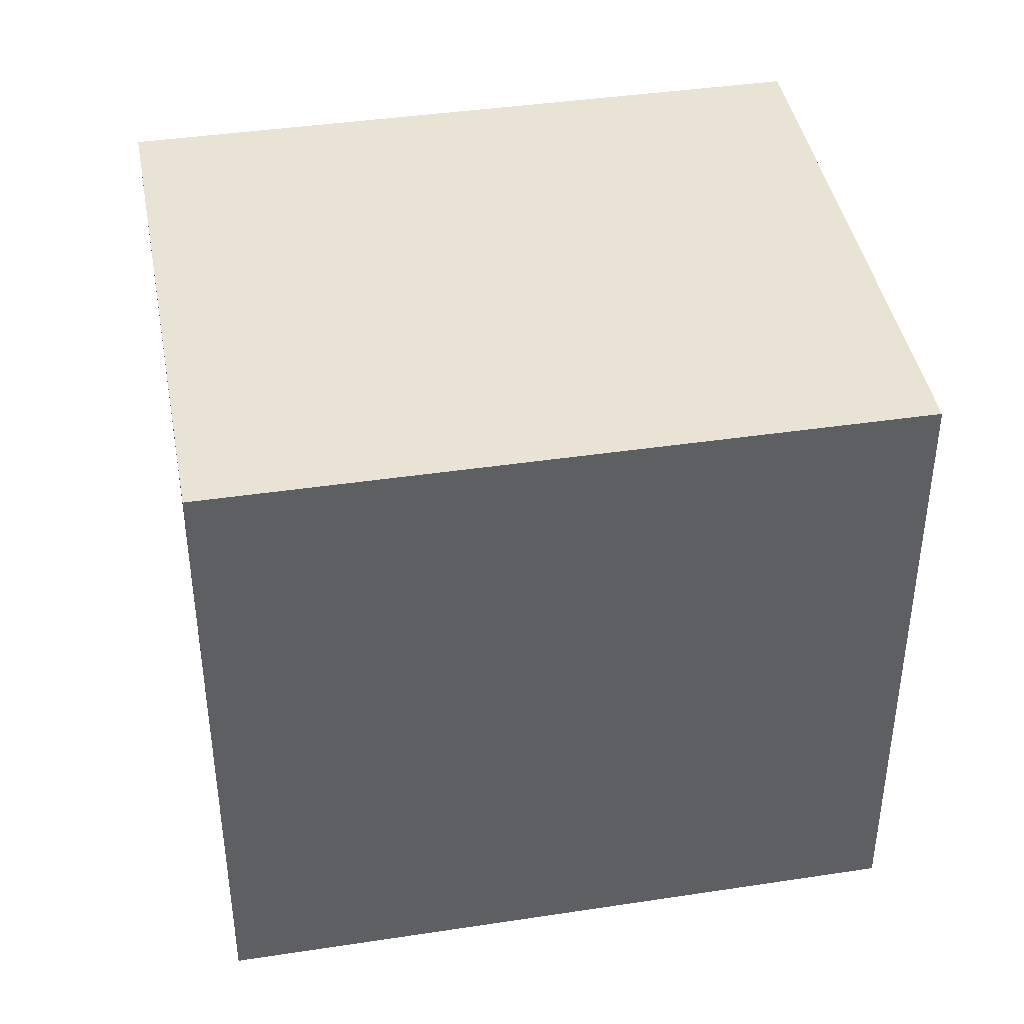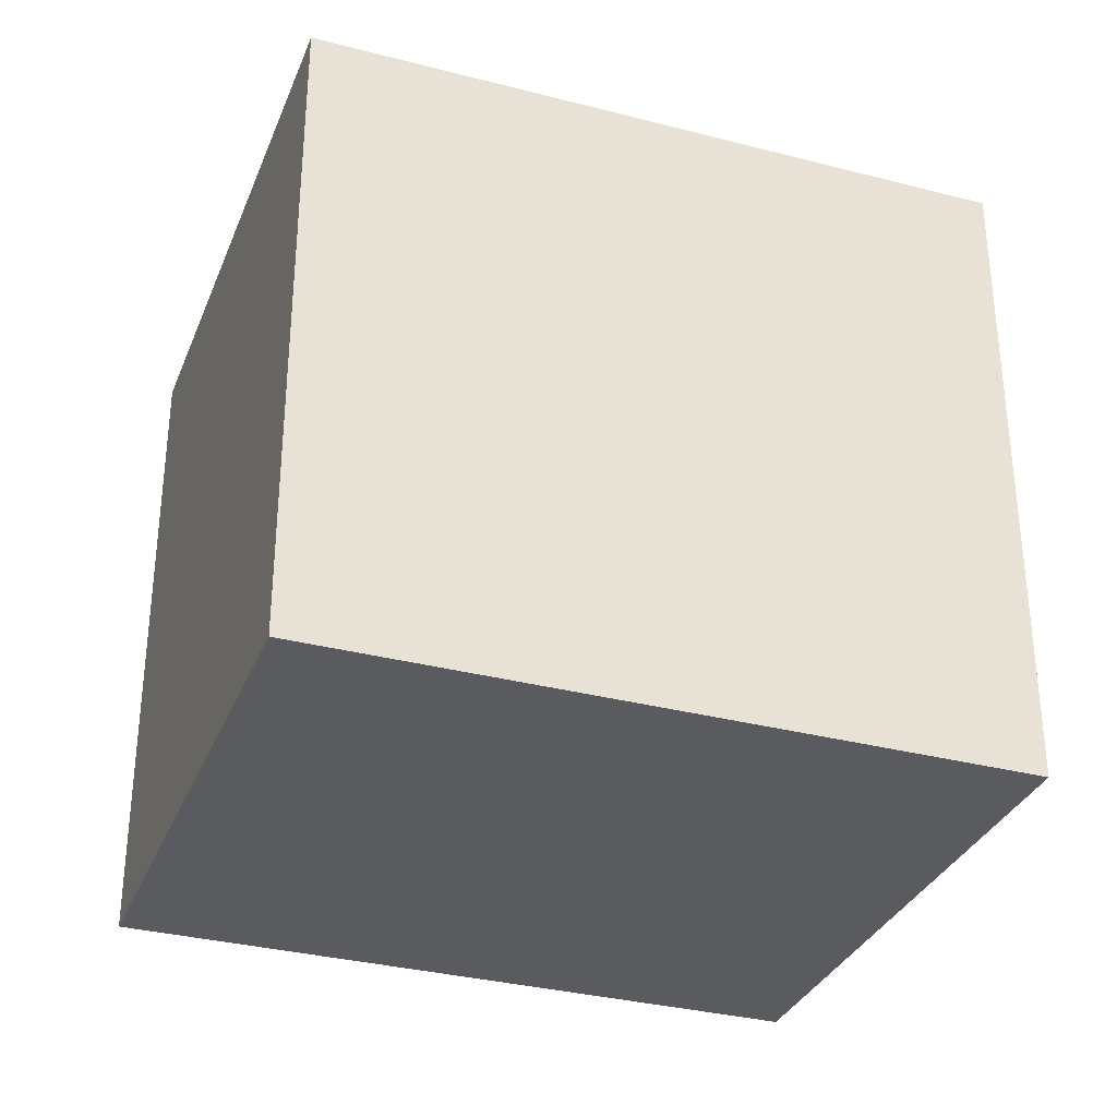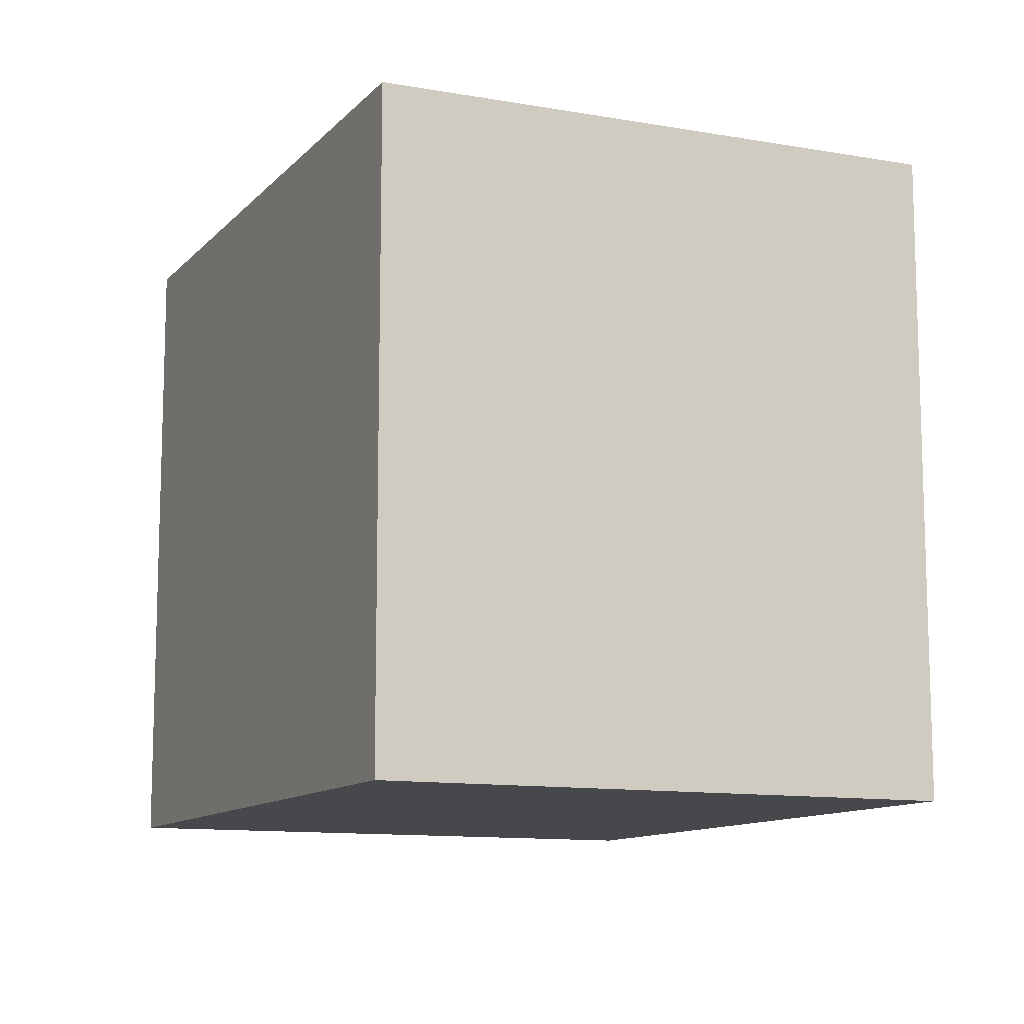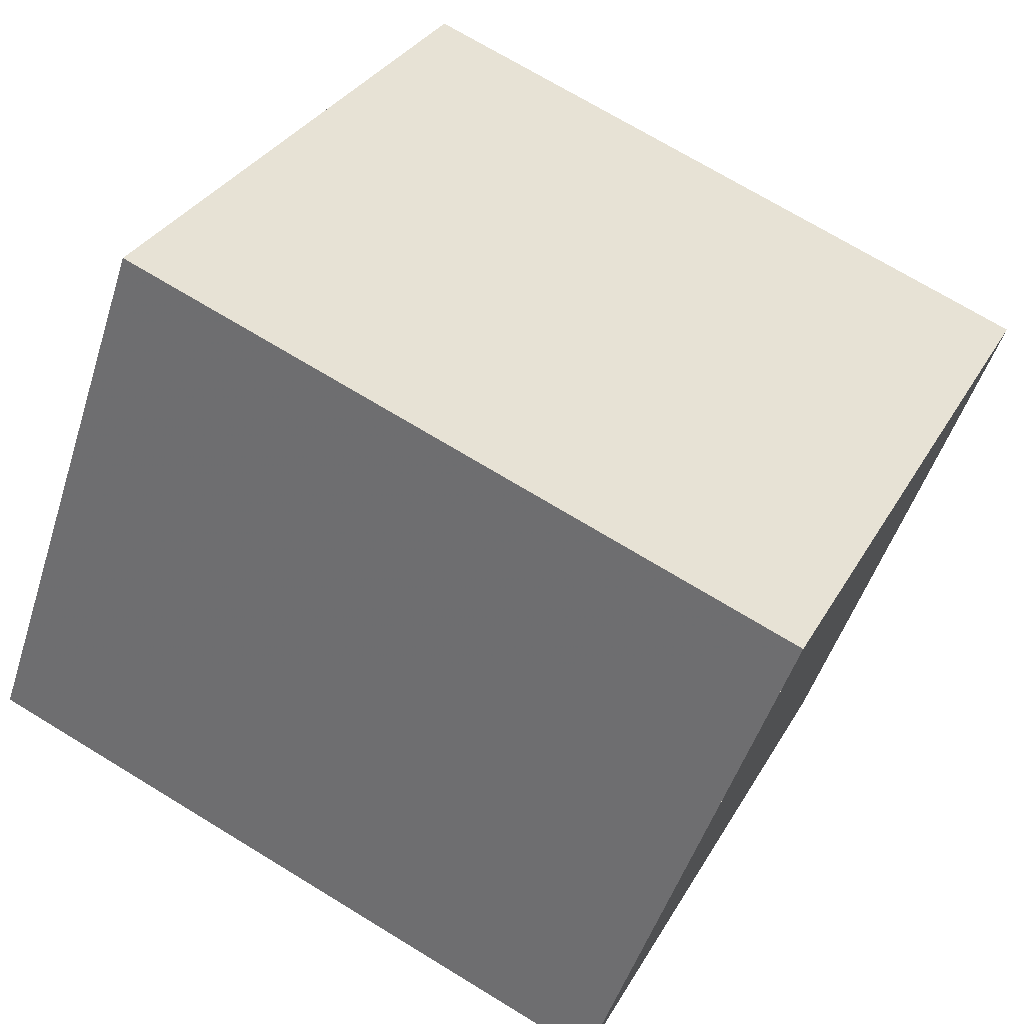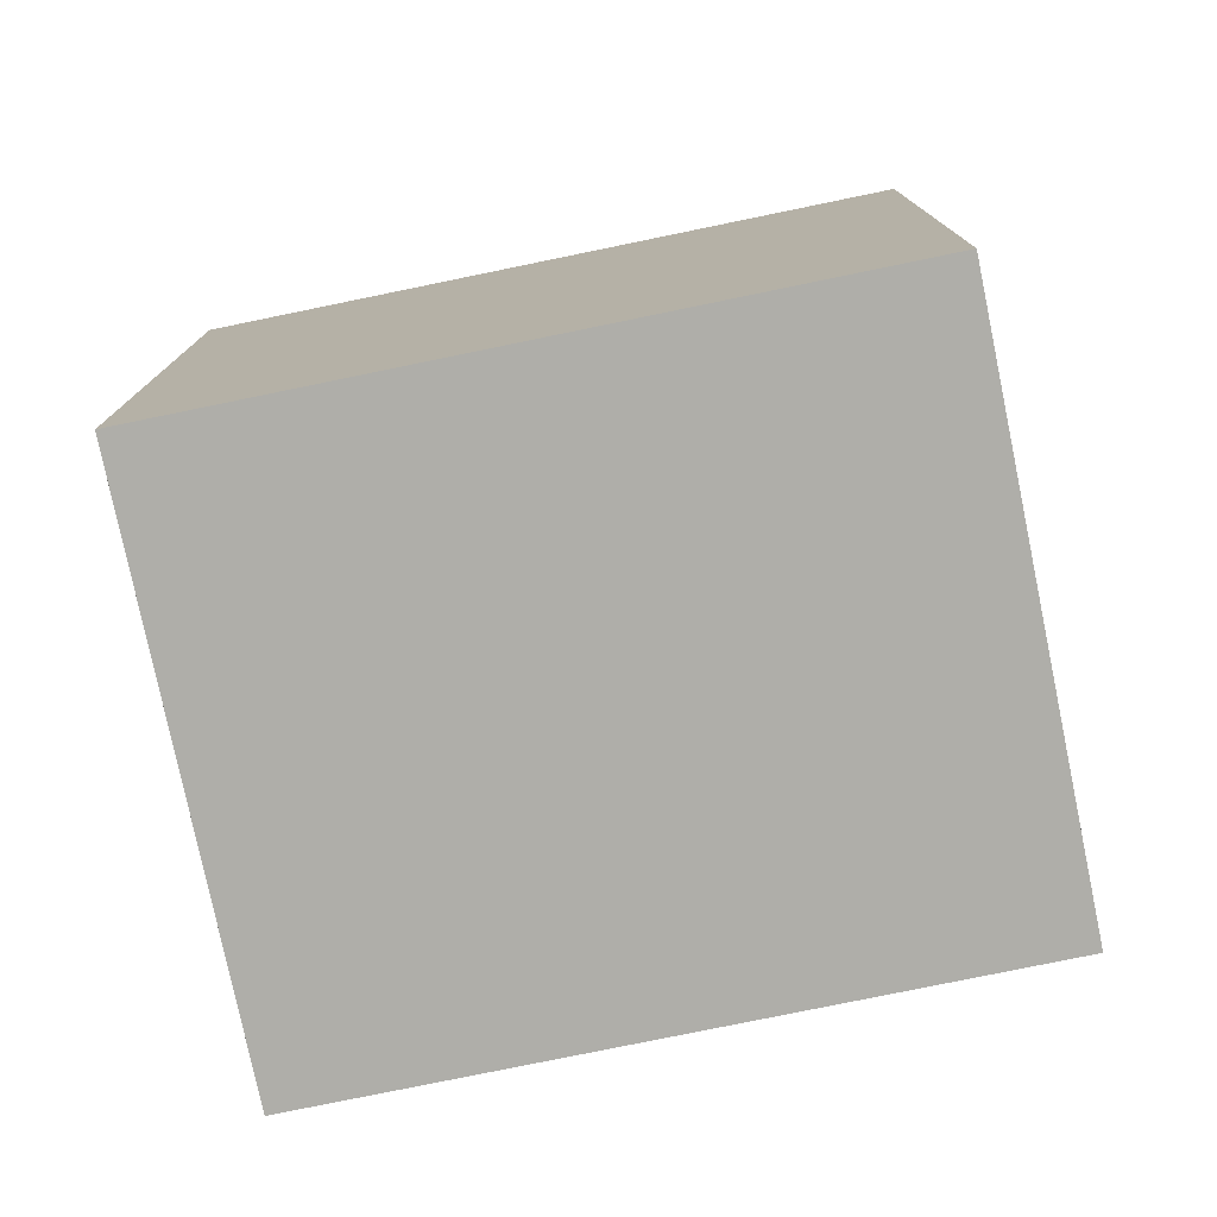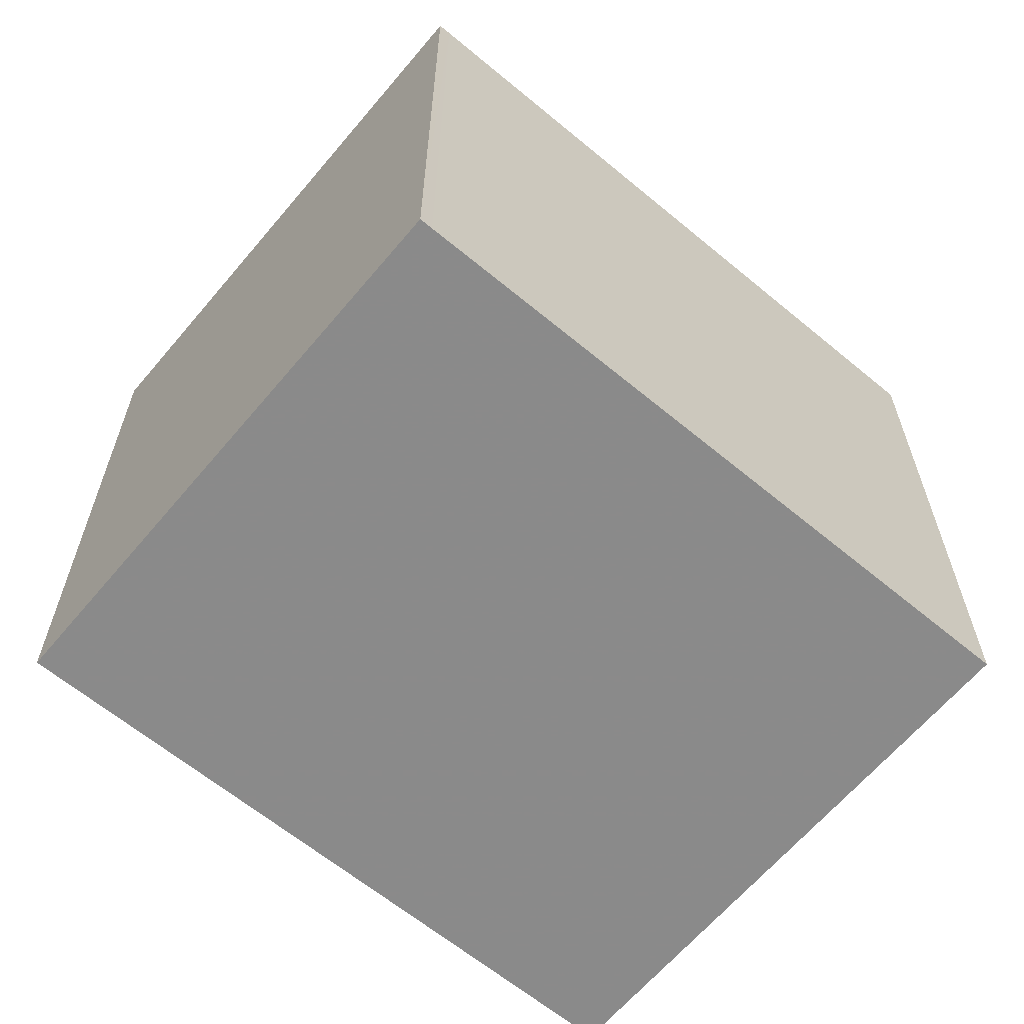
<metadata>
{"format":"obj","ext":"obj","renderer":"f3d","projection":"perspective","resolution":1024,"background":"white","views":[{"elev":41.5,"azim":-171.1,"up":"+Z"},{"elev":-32.7,"azim":-0.6,"up":"+Z"},{"elev":-11.3,"azim":-95.2,"up":"+Z"},{"elev":31.9,"azim":-154.9,"up":"+Y"},{"elev":-77.5,"azim":-149.0,"up":"+Z"},{"elev":-63.6,"azim":159.4,"up":"+Z"}]}
</metadata>
<code>
v -86.13 -2296 2.806
v -86.96 -2294 2.783
v -84.12 -2293 2.794
v -83.28 -2295 2.817
v -86.15 -2296 2.805
v -83.3 -2295 2.817
v -86.95 -2294 2.783
v -84.11 -2293 2.794
v -84.16 -2293 2.794
v -84.17 -2293 2.794
v -83.36 -2295 2.816
v -83.34 -2295 2.817
v -86.15 -2296 2.805
v -86.13 -2296 2.806
v -86.13 -2296 0
v -86.15 -2296 0
v -84.17 -2293 2.794
v -86.96 -2294 2.783
v -86.96 -2294 0
v -84.17 -2293 0
v -84.11 -2293 2.794
v -84.12 -2293 2.794
v -84.12 -2293 4.441e-16
v -84.11 -2293 0
v -83.34 -2295 2.817
v -83.28 -2295 2.817
v -83.28 -2295 0
v -83.34 -2295 0
v -86.95 -2294 2.783
v -86.15 -2296 2.805
v -86.15 -2296 0
v -86.95 -2294 -4.441e-16
v -83.28 -2295 2.817
v -83.3 -2295 2.817
v -83.3 -2295 0
v -83.28 -2295 0
v -86.96 -2294 2.783
v -86.95 -2294 2.783
v -86.95 -2294 -4.441e-16
v -86.96 -2294 0
v -83.3 -2295 2.817
v -84.11 -2293 2.794
v -84.11 -2293 0
v -83.3 -2295 0
v -84.12 -2293 2.794
v -84.17 -2293 2.794
v -84.17 -2293 0
v -84.12 -2293 4.441e-16
v -86.13 -2296 2.806
v -83.34 -2295 2.817
v -83.34 -2295 0
v -86.13 -2296 0
v -86.13 -2296 0
v -86.96 -2294 0
v -84.12 -2293 0
v -83.28 -2295 0
f 11 6 4 12
f 9 8 6 11
f 10 3 8 9
f 9 7 2 10
f 11 5 7 9
f 12 1 5 11
f 14 15 16 13
f 18 19 20 17
f 22 23 24 21
f 26 27 28 25
f 30 31 32 29
f 34 35 36 33
f 38 39 40 37
f 42 43 44 41
f 46 47 48 45
f 50 51 52 49
f 54 55 56 53

</code>
